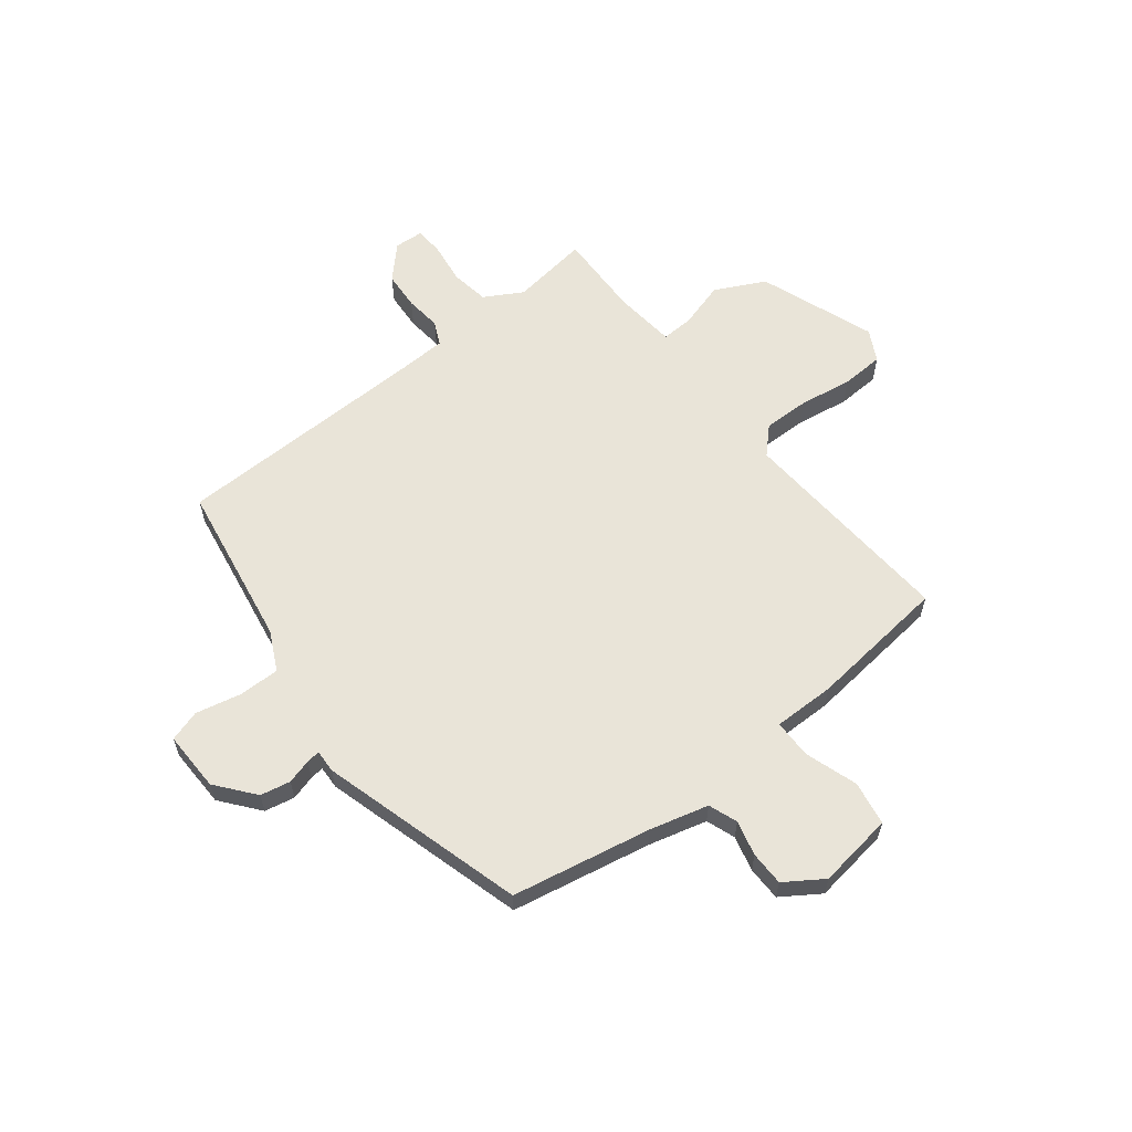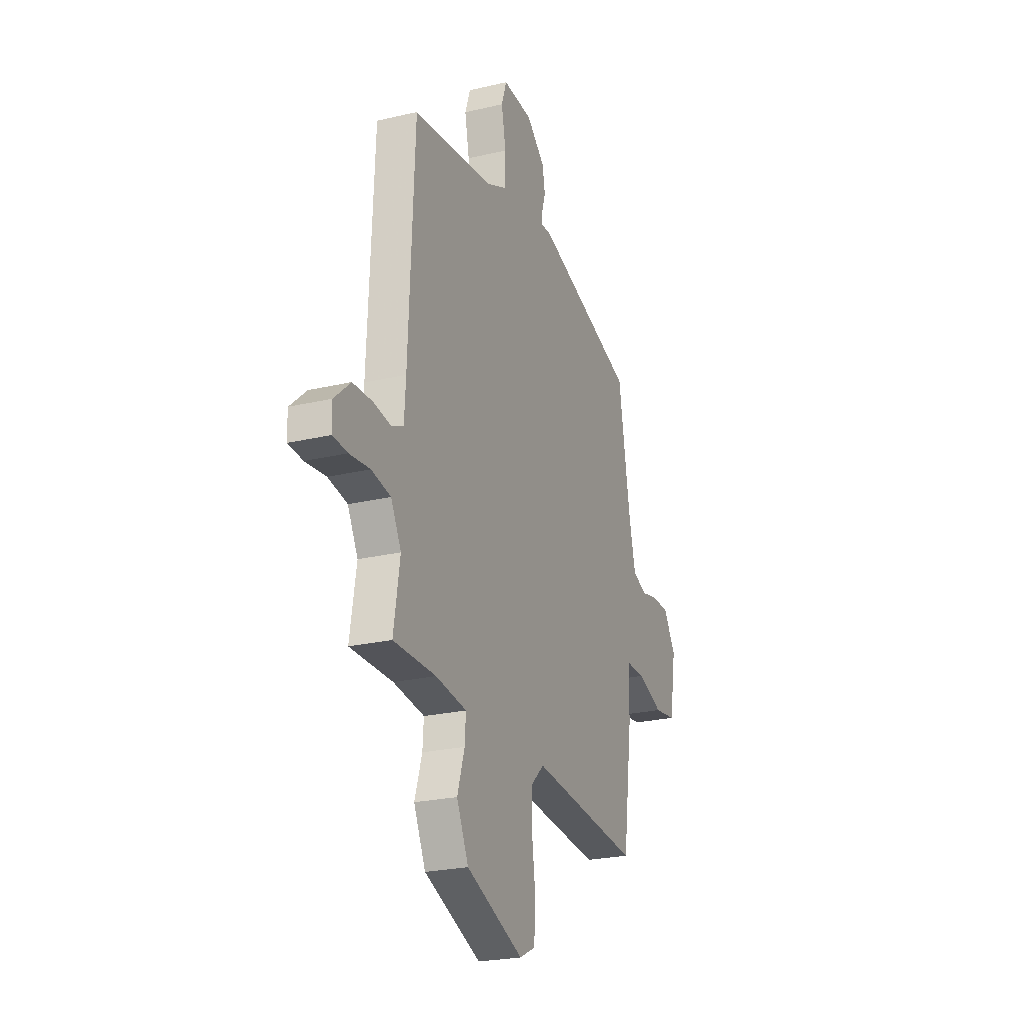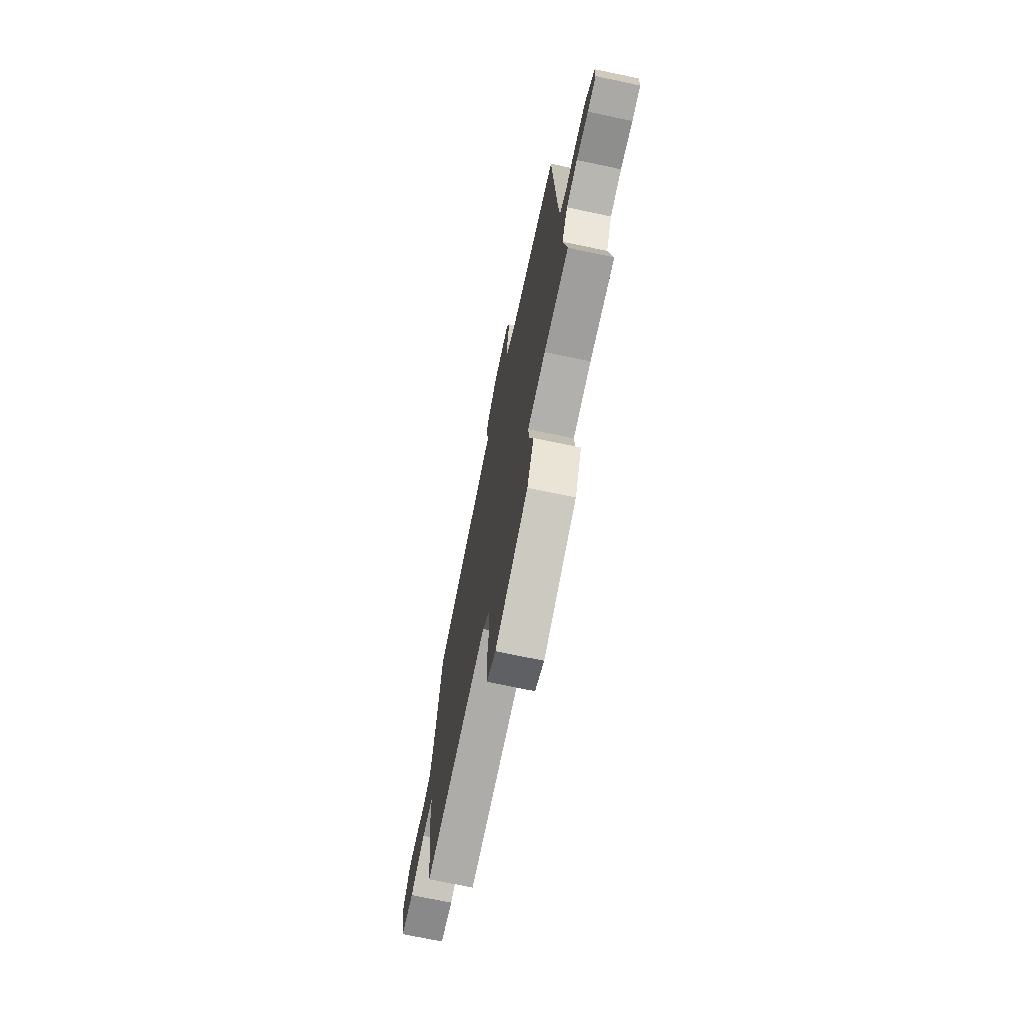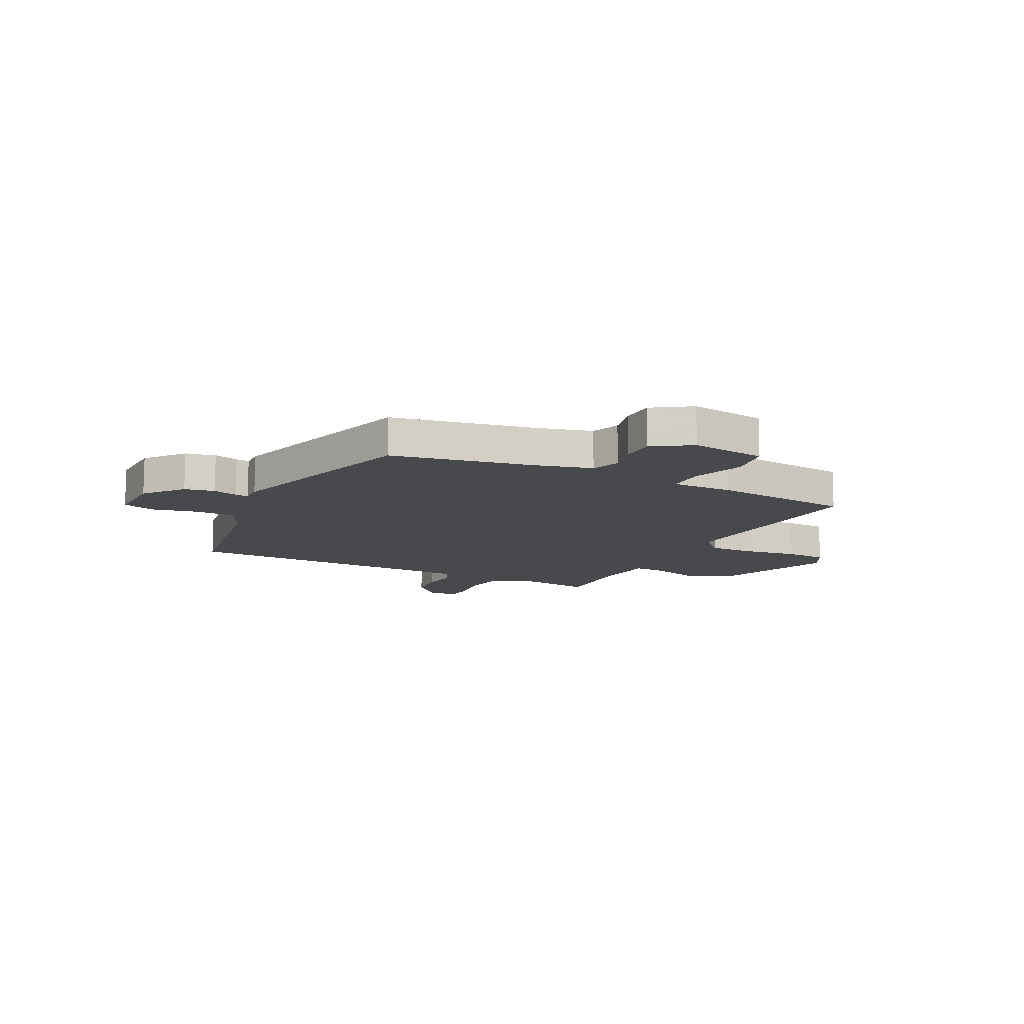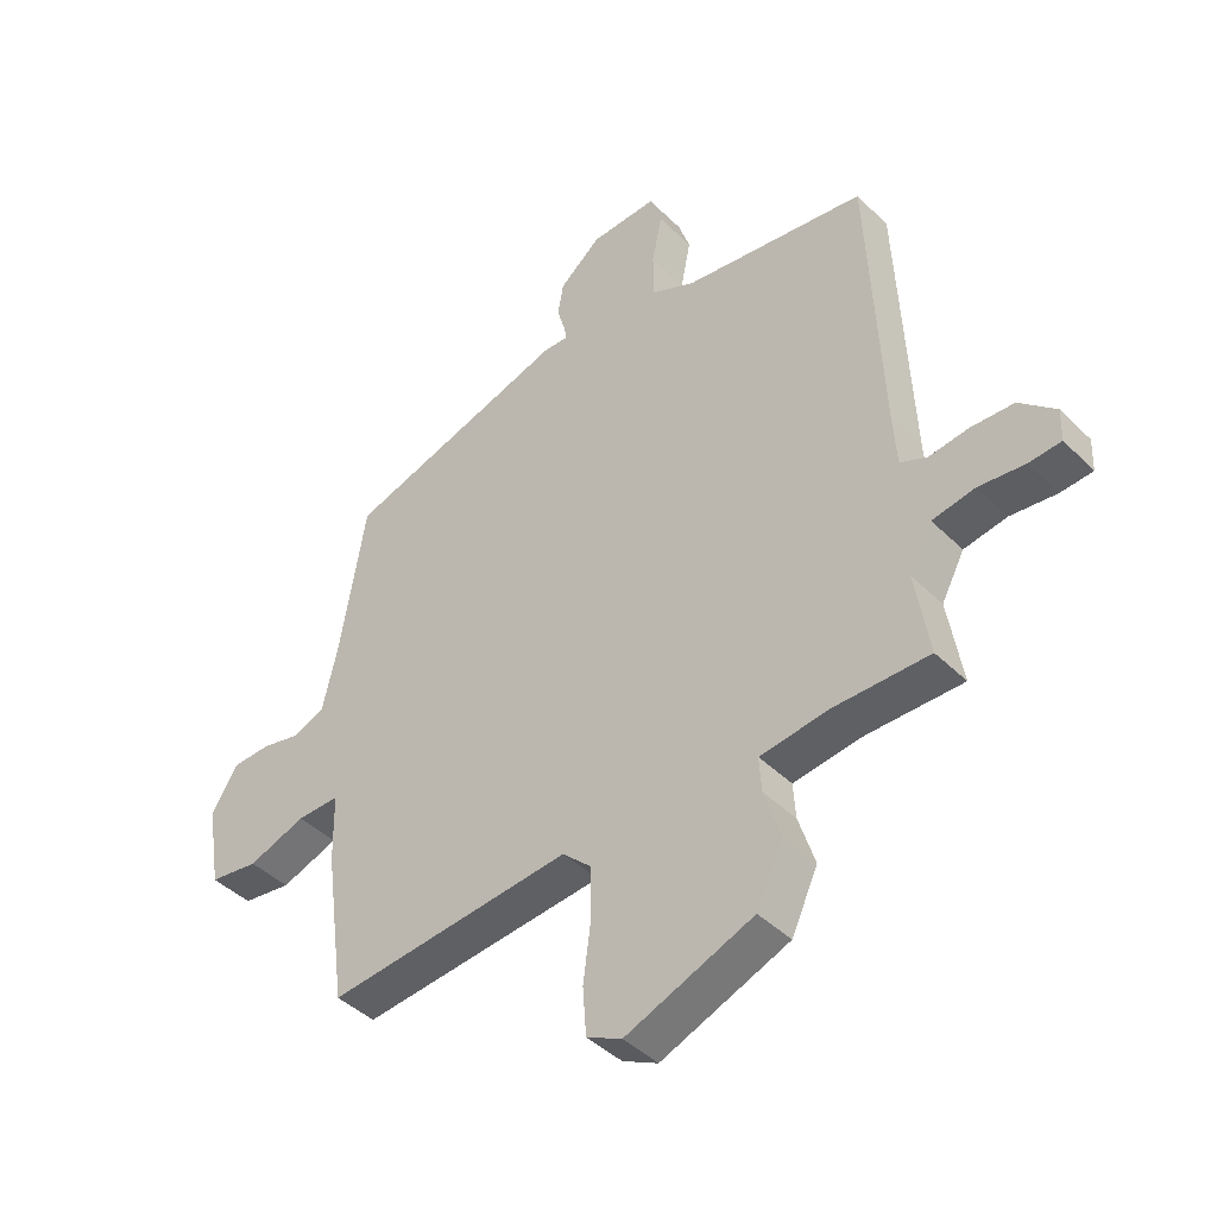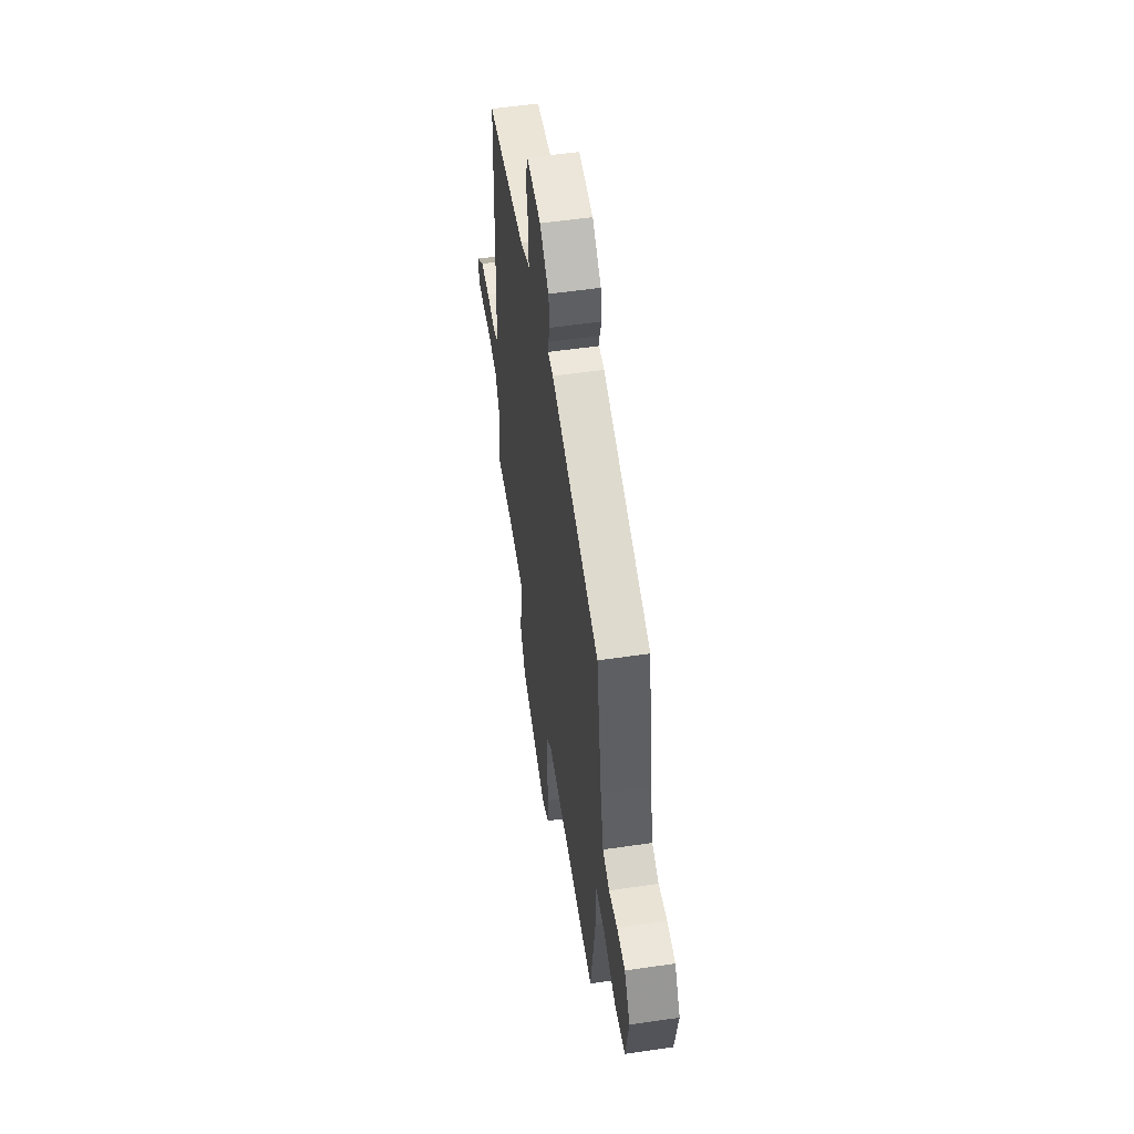
<metadata>
{"format":"obj","ext":"obj","renderer":"f3d","projection":"perspective","resolution":1024,"background":"white","views":[{"elev":60.5,"azim":53.3,"up":"+Y"},{"elev":-24.2,"azim":-68.7,"up":"+Z"},{"elev":-71.4,"azim":-101.9,"up":"+Z"},{"elev":-12.1,"azim":64.5,"up":"+Y"},{"elev":-43.0,"azim":-139.1,"up":"+Z"},{"elev":54.8,"azim":81.2,"up":"+Z"}]}
</metadata>
<code>
v 0.475 0.07 -0.541
v 0.056 0.07 -0.503
v 0.007 0.07 -0.549
v 0.006 0.07 -0.637
v 0.019 0.07 -0.737
v 0.013 0.07 -0.818
v -0.047 0.07 -0.848
v -0.265 0.07 -0.762
v -0.31 0.07 -0.666
v -0.282 0.07 -0.578
v -0.278 0.07 -0.518
v -0.396 0.07 -0.503
v -0.558 0.07 -0.504
v -0.534 0.07 -0.357
v -0.573 0.07 -0.284
v -0.646 0.07 -0.271
v -0.724 0.07 -0.28
v -0.779 0.07 -0.276
v -0.781 0.07 -0.22
v -0.719 0.07 -0.164
v -0.646 0.07 -0.161
v -0.578 0.07 -0.17
v -0.533 0.07 -0.15
v -0.527 0.07 -0.06
v -0.505 0.07 0.426
v -0.193 0.07 0.47
v -0.117 0.07 0.505
v -0.116 0.07 0.583
v -0.133 0.07 0.669
v -0.113 0.07 0.728
v 0.001 0.07 0.723
v 0.072 0.07 0.663
v 0.082 0.07 0.606
v 0.068 0.07 0.56
v 0.064 0.07 0.534
v 0.107 0.07 0.535
v 0.491 0.07 0.416
v 0.535 0.07 0.151
v 0.561 0.07 0.04
v 0.615 0.07 0.019
v 0.682 0.07 0.034
v 0.747 0.07 0.032
v 0.793 0.07 -0.041
v 0.769 0.07 -0.184
v 0.685 0.07 -0.196
v 0.586 0.07 -0.161
v 0.513 0.07 -0.16
v 0.511 0.07 -0.276
v 0.475 0 -0.541
v 0.056 0 -0.503
v 0.007 0 -0.549
v 0.006 0 -0.637
v 0.019 0 -0.737
v 0.013 0 -0.818
v -0.047 0 -0.848
v -0.265 0 -0.762
v -0.31 0 -0.666
v -0.282 0 -0.578
v -0.278 0 -0.518
v -0.396 0 -0.503
v -0.558 0 -0.504
v -0.534 0 -0.357
v -0.573 0 -0.284
v -0.646 0 -0.271
v -0.724 0 -0.28
v -0.779 0 -0.276
v -0.781 0 -0.22
v -0.719 0 -0.164
v -0.646 0 -0.161
v -0.578 0 -0.17
v -0.533 0 -0.15
v -0.527 0 -0.06
v -0.505 0 0.426
v -0.193 0 0.47
v -0.117 0 0.505
v -0.116 0 0.583
v -0.133 0 0.669
v -0.113 0 0.728
v 0.001 0 0.723
v 0.072 0 0.663
v 0.082 0 0.606
v 0.068 0 0.56
v 0.064 0 0.534
v 0.107 0 0.535
v 0.491 0 0.416
v 0.535 0 0.151
v 0.561 0 0.04
v 0.615 0 0.019
v 0.682 0 0.034
v 0.747 0 0.032
v 0.793 0 -0.041
v 0.769 0 -0.184
v 0.685 0 -0.196
v 0.586 0 -0.161
v 0.513 0 -0.16
v 0.511 0 -0.276
f 47 48 1 2
f 44 45 46
f 43 44 46
f 42 43 46
f 41 42 46
f 40 41 46
f 39 40 46 47
f 38 39 47 2
f 38 2 3
f 37 38 3
f 36 37 3
f 35 36 3
f 32 33 34
f 31 32 34
f 30 31 34
f 29 30 34
f 28 29 34
f 27 28 34 35
f 26 27 35 3
f 26 3 4
f 25 26 4
f 24 25 4
f 20 21 22
f 19 20 22
f 18 19 22
f 17 18 22
f 16 17 22
f 15 16 22 23
f 14 15 23
f 12 13 14
f 14 23 24
f 12 14 24
f 11 12 24
f 8 9 10
f 7 8 10
f 6 7 10
f 5 6 10
f 4 5 10
f 4 10 11
f 4 11 24
f 50 49 96 95
f 94 93 92
f 94 92 91
f 94 91 90
f 94 90 89
f 94 89 88
f 95 94 88 87
f 50 95 87 86
f 51 50 86
f 51 86 85
f 51 85 84
f 51 84 83
f 82 81 80
f 82 80 79
f 82 79 78
f 82 78 77
f 82 77 76
f 83 82 76 75
f 51 83 75 74
f 52 51 74
f 52 74 73
f 52 73 72
f 70 69 68
f 70 68 67
f 70 67 66
f 70 66 65
f 70 65 64
f 71 70 64 63
f 71 63 62
f 62 61 60
f 72 71 62
f 72 62 60
f 72 60 59
f 58 57 56
f 58 56 55
f 58 55 54
f 58 54 53
f 58 53 52
f 59 58 52
f 72 59 52
f 1 49 50 2
f 2 50 51 3
f 3 51 52 4
f 4 52 53 5
f 5 53 54 6
f 6 54 55 7
f 7 55 56 8
f 8 56 57 9
f 9 57 58 10
f 10 58 59 11
f 11 59 60 12
f 12 60 61 13
f 13 61 62 14
f 14 62 63 15
f 15 63 64 16
f 16 64 65 17
f 17 65 66 18
f 18 66 67 19
f 19 67 68 20
f 20 68 69 21
f 21 69 70 22
f 22 70 71 23
f 23 71 72 24
f 24 72 73 25
f 25 73 74 26
f 26 74 75 27
f 27 75 76 28
f 28 76 77 29
f 29 77 78 30
f 30 78 79 31
f 31 79 80 32
f 32 80 81 33
f 33 81 82 34
f 34 82 83 35
f 35 83 84 36
f 36 84 85 37
f 37 85 86 38
f 38 86 87 39
f 39 87 88 40
f 40 88 89 41
f 41 89 90 42
f 42 90 91 43
f 43 91 92 44
f 44 92 93 45
f 45 93 94 46
f 46 94 95 47
f 47 95 96 48
f 48 96 49 1

</code>
